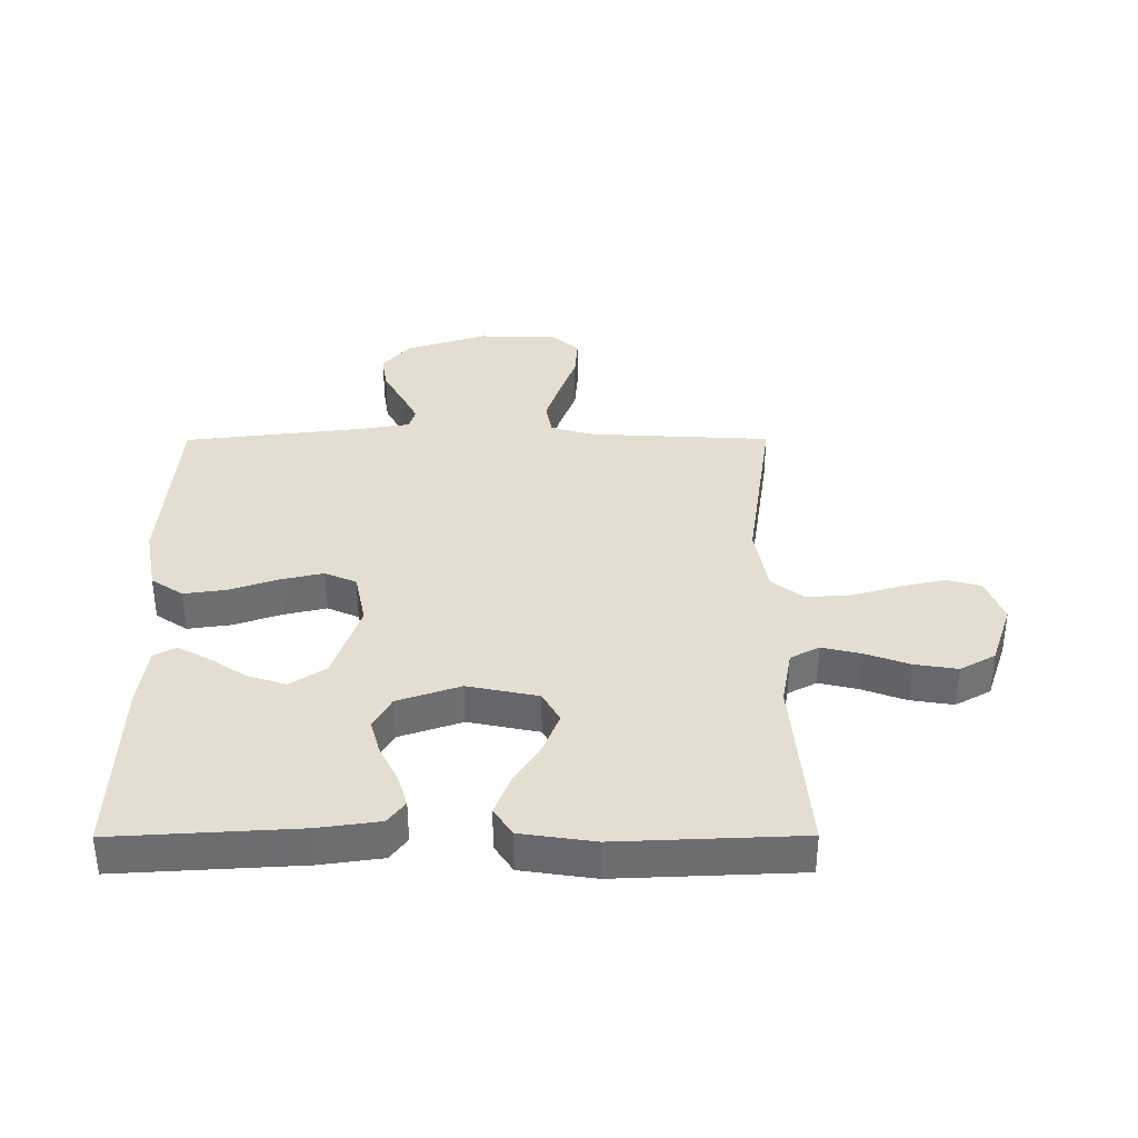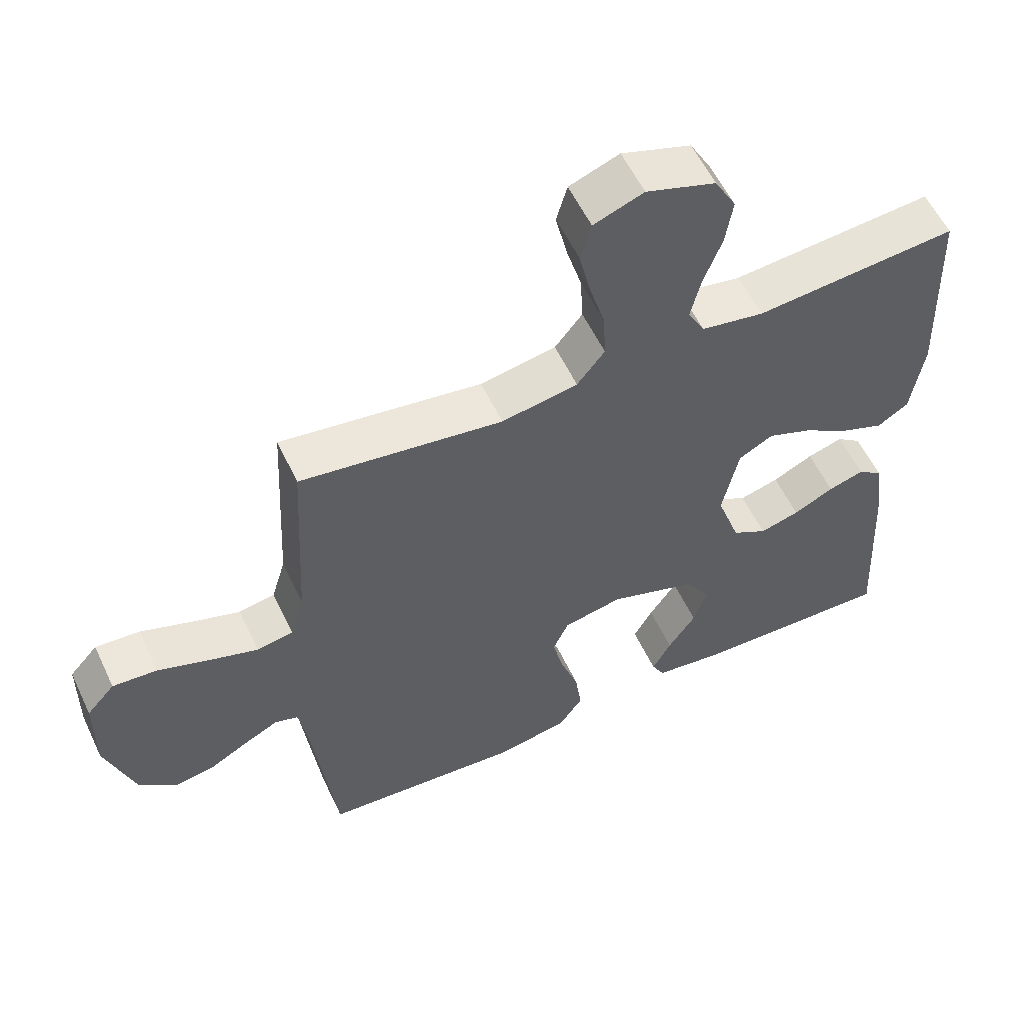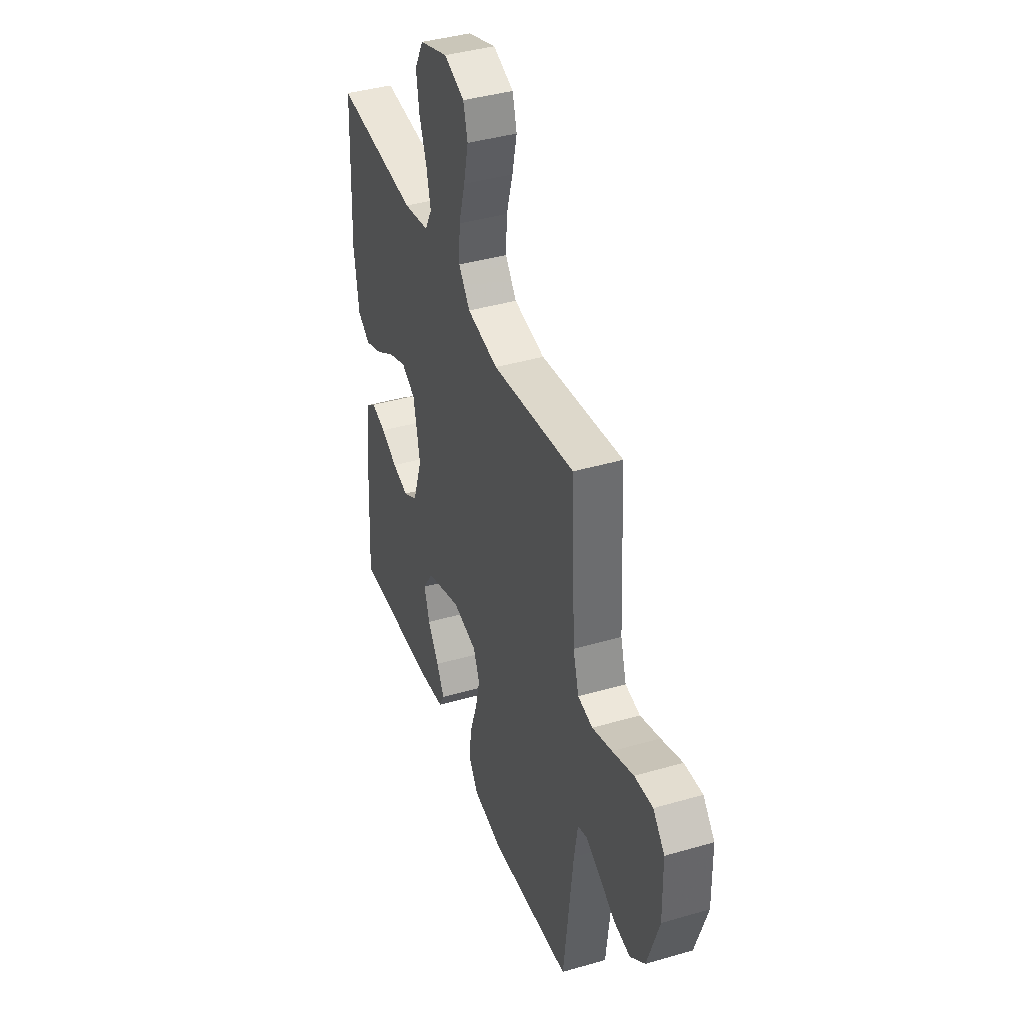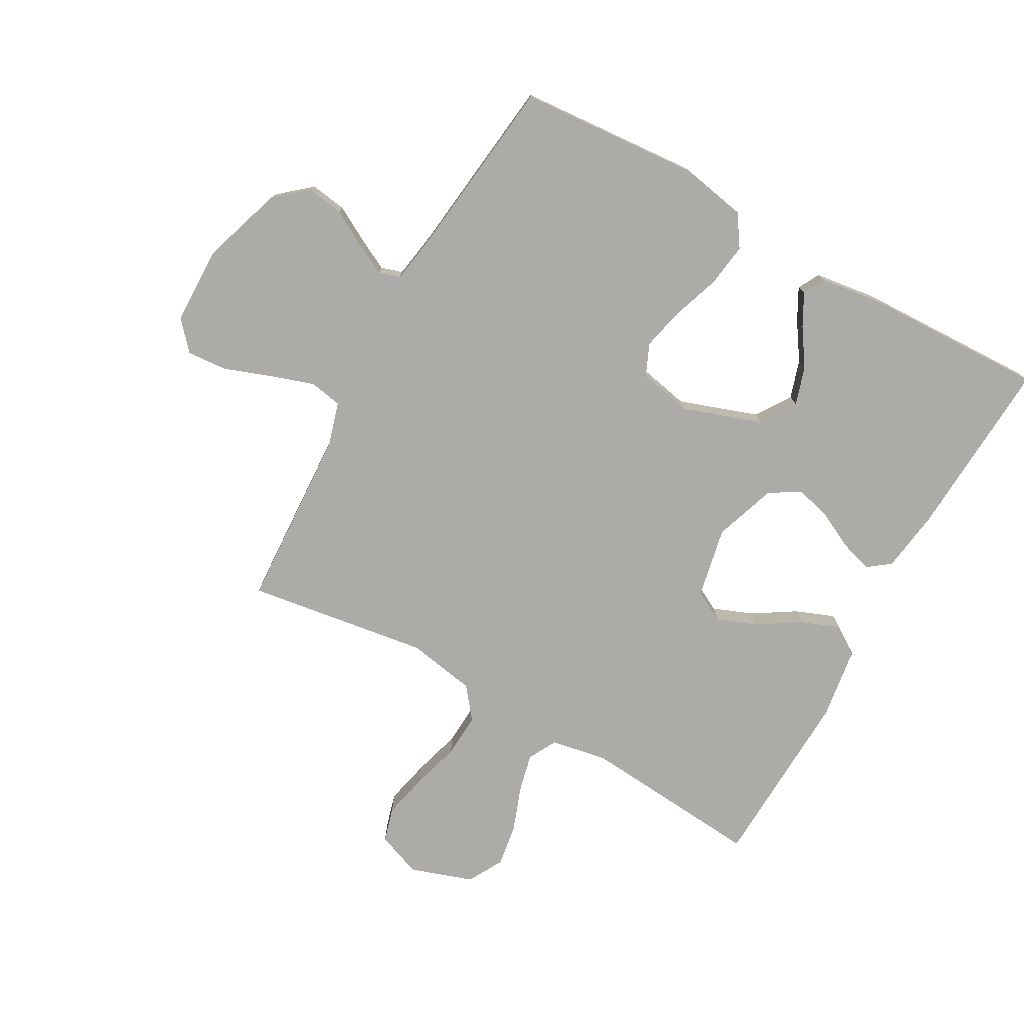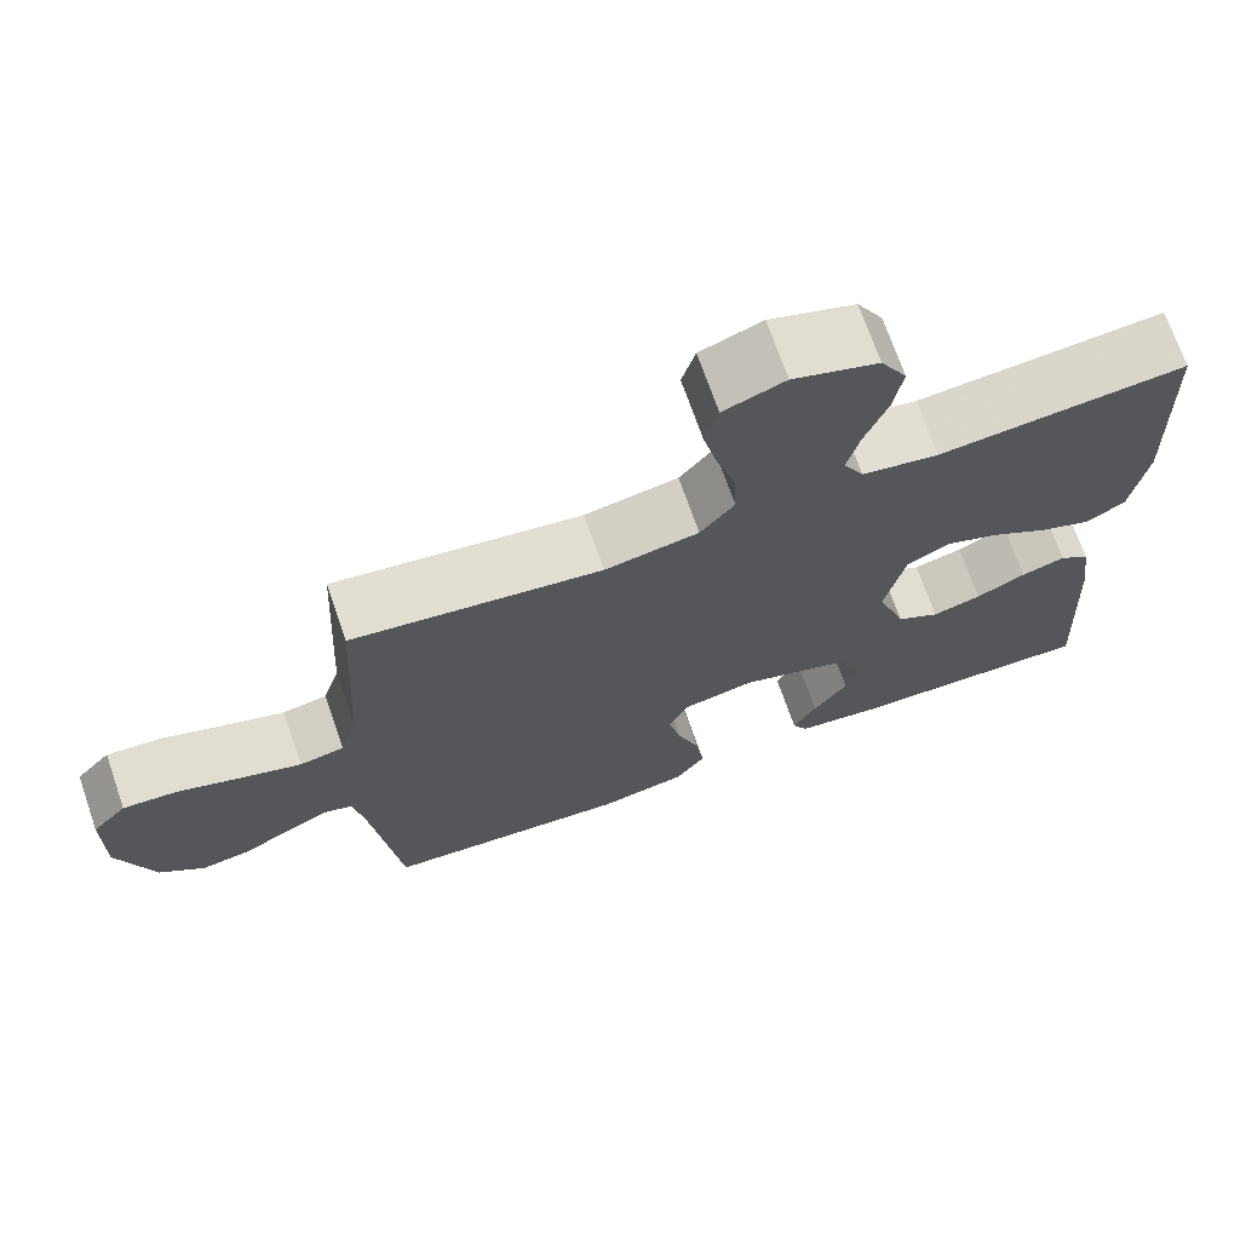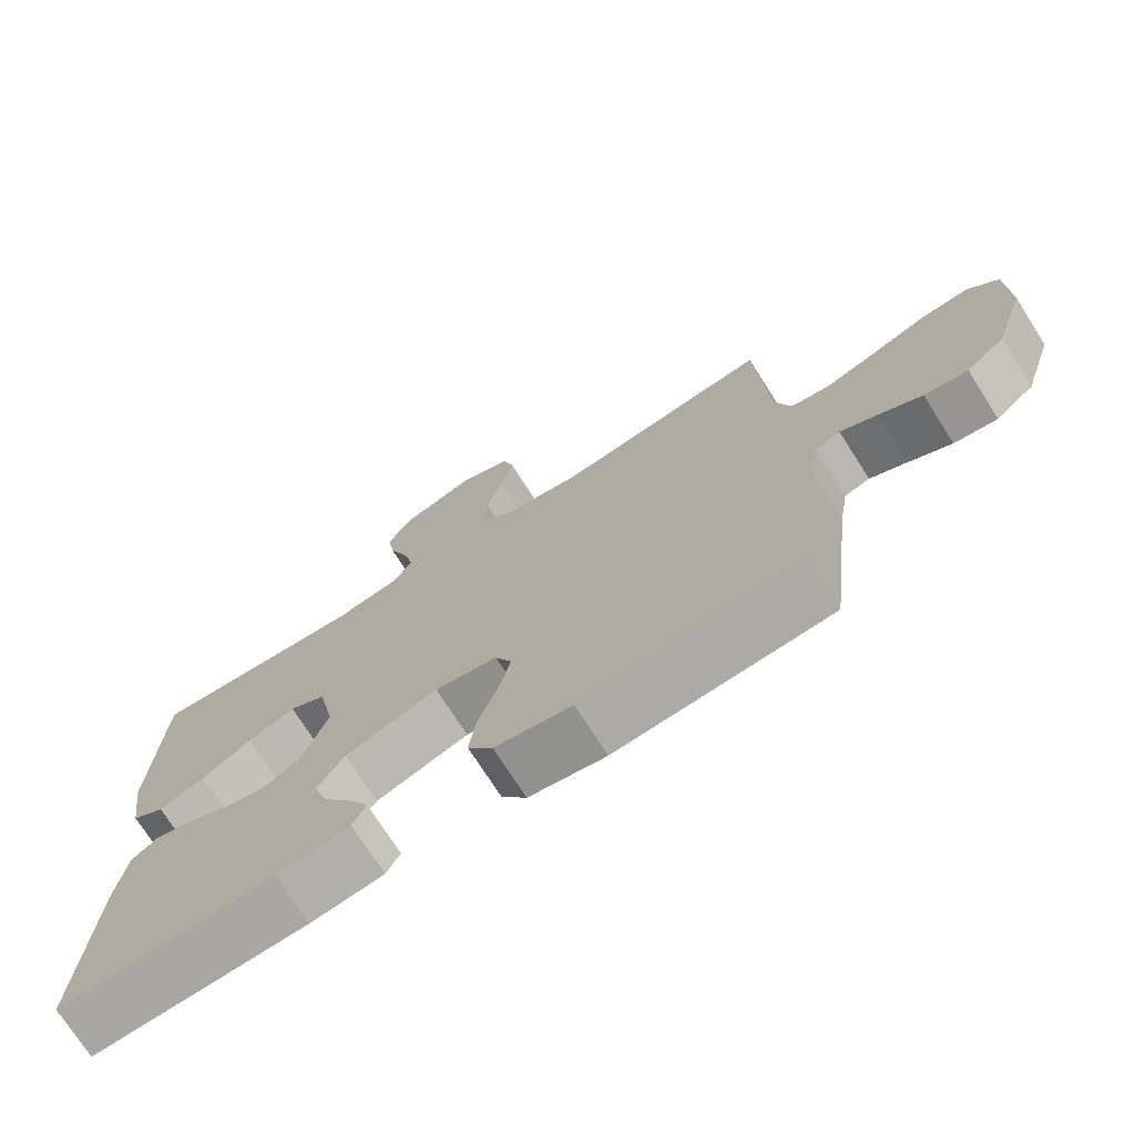
<metadata>
{"format":"obj","ext":"obj","renderer":"f3d","projection":"perspective","resolution":1024,"background":"white","views":[{"elev":36.3,"azim":-90.2,"up":"+Y"},{"elev":57.2,"azim":154.8,"up":"+Z"},{"elev":40.2,"azim":70.3,"up":"+Z"},{"elev":-76.4,"azim":150.8,"up":"+Y"},{"elev":71.0,"azim":160.8,"up":"+Z"},{"elev":-73.4,"azim":32.5,"up":"+Z"}]}
</metadata>
<code>
v -0.5 0.07 -0.5
v -0.483 0.07 -0.2
v -0.469 0.07 -0.099
v -0.432 0.07 -0.071
v -0.379 0.07 -0.087
v -0.319 0.07 -0.117
v -0.26 0.07 -0.133
v -0.208 0.07 -0.103
v -0.173 0.07 0
v -0.197 0.07 0.116
v -0.248 0.07 0.144
v -0.314 0.07 0.118
v -0.384 0.07 0.074
v -0.448 0.07 0.049
v -0.494 0.07 0.079
v -0.512 0.07 0.2
v -0.5 0.07 0.5
v -0.2 0.07 0.475
v -0.107 0.07 0.492
v -0.082 0.07 0.539
v -0.097 0.07 0.603
v -0.124 0.07 0.676
v -0.135 0.07 0.746
v -0.103 0.07 0.804
v 0 0.07 0.839
v 0.074 0.07 0.811
v 0.09 0.07 0.754
v 0.073 0.07 0.679
v 0.05 0.07 0.6
v 0.046 0.07 0.528
v 0.087 0.07 0.476
v 0.2 0.07 0.456
v 0.5 0.07 0.5
v 0.516 0.07 0.2
v 0.537 0.07 0.129
v 0.591 0.07 0.119
v 0.663 0.07 0.143
v 0.74 0.07 0.171
v 0.806 0.07 0.176
v 0.848 0.07 0.129
v 0.85 0.07 0
v 0.807 0.07 -0.132
v 0.753 0.07 -0.178
v 0.693 0.07 -0.169
v 0.634 0.07 -0.136
v 0.583 0.07 -0.11
v 0.548 0.07 -0.121
v 0.535 0.07 -0.2
v 0.5 0.07 -0.5
v 0.2 0.07 -0.523
v 0.093 0.07 -0.503
v 0.058 0.07 -0.451
v 0.068 0.07 -0.379
v 0.095 0.07 -0.301
v 0.111 0.07 -0.231
v 0.088 0.07 -0.179
v 0 0.07 -0.161
v -0.13 0.07 -0.206
v -0.168 0.07 -0.264
v -0.148 0.07 -0.327
v -0.107 0.07 -0.388
v -0.079 0.07 -0.44
v -0.098 0.07 -0.476
v -0.2 0.07 -0.49
v -0.5 0 -0.5
v -0.483 0 -0.2
v -0.469 0 -0.099
v -0.432 0 -0.071
v -0.379 0 -0.087
v -0.319 0 -0.117
v -0.26 0 -0.133
v -0.208 0 -0.103
v -0.173 0 0
v -0.197 0 0.116
v -0.248 0 0.144
v -0.314 0 0.118
v -0.384 0 0.074
v -0.448 0 0.049
v -0.494 0 0.079
v -0.512 0 0.2
v -0.5 0 0.5
v -0.2 0 0.475
v -0.107 0 0.492
v -0.082 0 0.539
v -0.097 0 0.603
v -0.124 0 0.676
v -0.135 0 0.746
v -0.103 0 0.804
v 0 0 0.839
v 0.074 0 0.811
v 0.09 0 0.754
v 0.073 0 0.679
v 0.05 0 0.6
v 0.046 0 0.528
v 0.087 0 0.476
v 0.2 0 0.456
v 0.5 0 0.5
v 0.516 0 0.2
v 0.537 0 0.129
v 0.591 0 0.119
v 0.663 0 0.143
v 0.74 0 0.171
v 0.806 0 0.176
v 0.848 0 0.129
v 0.85 0 0
v 0.807 0 -0.132
v 0.753 0 -0.178
v 0.693 0 -0.169
v 0.634 0 -0.136
v 0.583 0 -0.11
v 0.548 0 -0.121
v 0.535 0 -0.2
v 0.5 0 -0.5
v 0.2 0 -0.523
v 0.093 0 -0.503
v 0.058 0 -0.451
v 0.068 0 -0.379
v 0.095 0 -0.301
v 0.111 0 -0.231
v 0.088 0 -0.179
v 0 0 -0.161
v -0.13 0 -0.206
v -0.168 0 -0.264
v -0.148 0 -0.327
v -0.107 0 -0.388
v -0.079 0 -0.44
v -0.098 0 -0.476
v -0.2 0 -0.49
f 4 5 6
f 3 4 6
f 2 3 6
f 1 2 6
f 64 1 6
f 63 64 6
f 62 63 6
f 61 62 6
f 60 61 6
f 59 60 6 7
f 58 59 7 8
f 57 58 8 9
f 56 57 9 10
f 52 53 54
f 51 52 54
f 50 51 54
f 49 50 54
f 48 49 54
f 47 48 54 55
f 46 47 55 56
f 43 44 45
f 42 43 45
f 41 42 45
f 40 41 45
f 39 40 45
f 38 39 45
f 37 38 45
f 36 37 45 46
f 46 56 10
f 36 46 10
f 35 36 10
f 32 33 34
f 35 10 11
f 34 35 11
f 32 34 11
f 31 32 11
f 27 28 29
f 26 27 29
f 25 26 29
f 24 25 29
f 23 24 29
f 22 23 29
f 21 22 29
f 20 21 29 30
f 30 31 11
f 20 30 11
f 19 20 11
f 16 17 18
f 15 16 18
f 14 15 18
f 13 14 18
f 12 13 18
f 11 12 18 19
f 70 69 68
f 70 68 67
f 70 67 66
f 70 66 65
f 70 65 128
f 70 128 127
f 70 127 126
f 70 126 125
f 70 125 124
f 71 70 124 123
f 72 71 123 122
f 73 72 122 121
f 74 73 121 120
f 118 117 116
f 118 116 115
f 118 115 114
f 118 114 113
f 118 113 112
f 119 118 112 111
f 120 119 111 110
f 109 108 107
f 109 107 106
f 109 106 105
f 109 105 104
f 109 104 103
f 109 103 102
f 109 102 101
f 110 109 101 100
f 74 120 110
f 74 110 100
f 74 100 99
f 98 97 96
f 75 74 99
f 75 99 98
f 75 98 96
f 75 96 95
f 93 92 91
f 93 91 90
f 93 90 89
f 93 89 88
f 93 88 87
f 93 87 86
f 93 86 85
f 94 93 85 84
f 75 95 94
f 75 94 84
f 75 84 83
f 82 81 80
f 82 80 79
f 82 79 78
f 82 78 77
f 82 77 76
f 83 82 76 75
f 1 65 66 2
f 2 66 67 3
f 3 67 68 4
f 4 68 69 5
f 5 69 70 6
f 6 70 71 7
f 7 71 72 8
f 8 72 73 9
f 9 73 74 10
f 10 74 75 11
f 11 75 76 12
f 12 76 77 13
f 13 77 78 14
f 14 78 79 15
f 15 79 80 16
f 16 80 81 17
f 17 81 82 18
f 18 82 83 19
f 19 83 84 20
f 20 84 85 21
f 21 85 86 22
f 22 86 87 23
f 23 87 88 24
f 24 88 89 25
f 25 89 90 26
f 26 90 91 27
f 27 91 92 28
f 28 92 93 29
f 29 93 94 30
f 30 94 95 31
f 31 95 96 32
f 32 96 97 33
f 33 97 98 34
f 34 98 99 35
f 35 99 100 36
f 36 100 101 37
f 37 101 102 38
f 38 102 103 39
f 39 103 104 40
f 40 104 105 41
f 41 105 106 42
f 42 106 107 43
f 43 107 108 44
f 44 108 109 45
f 45 109 110 46
f 46 110 111 47
f 47 111 112 48
f 48 112 113 49
f 49 113 114 50
f 50 114 115 51
f 51 115 116 52
f 52 116 117 53
f 53 117 118 54
f 54 118 119 55
f 55 119 120 56
f 56 120 121 57
f 57 121 122 58
f 58 122 123 59
f 59 123 124 60
f 60 124 125 61
f 61 125 126 62
f 62 126 127 63
f 63 127 128 64
f 64 128 65 1

</code>
